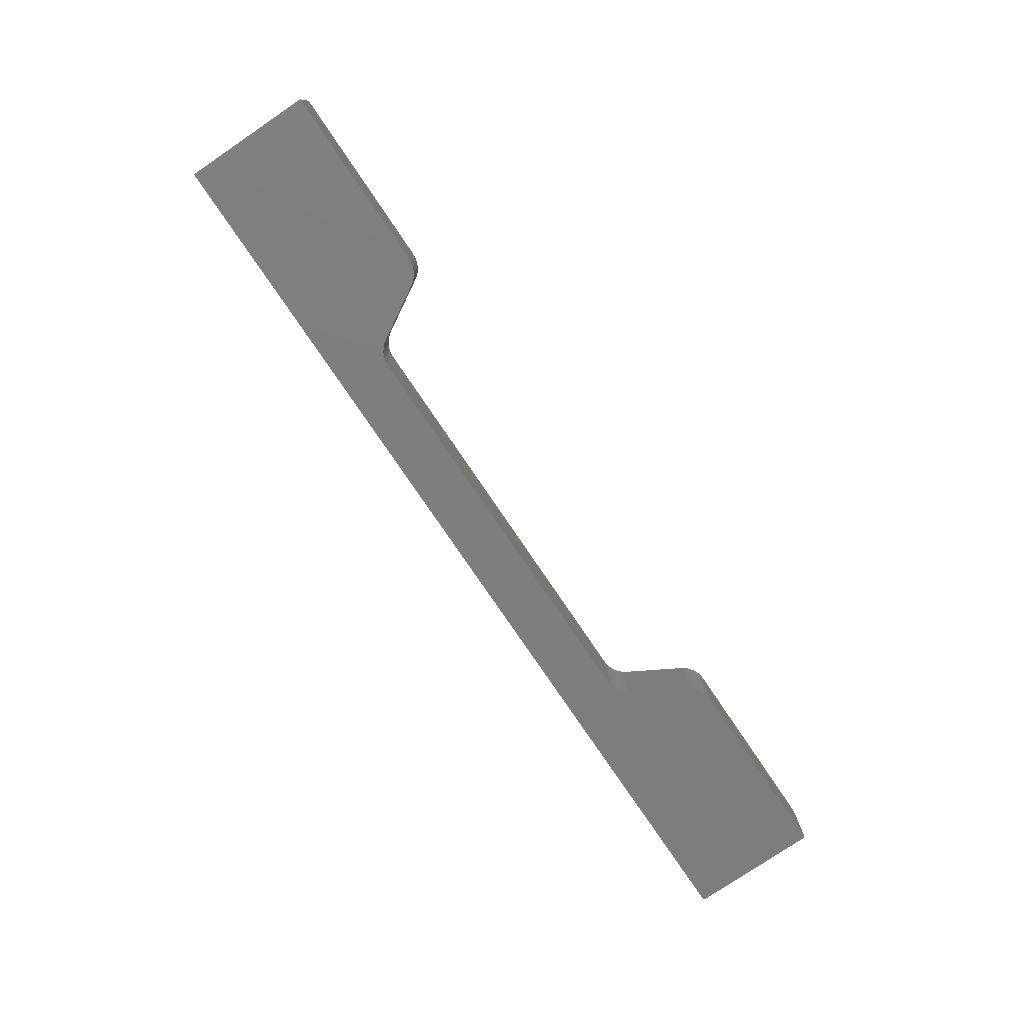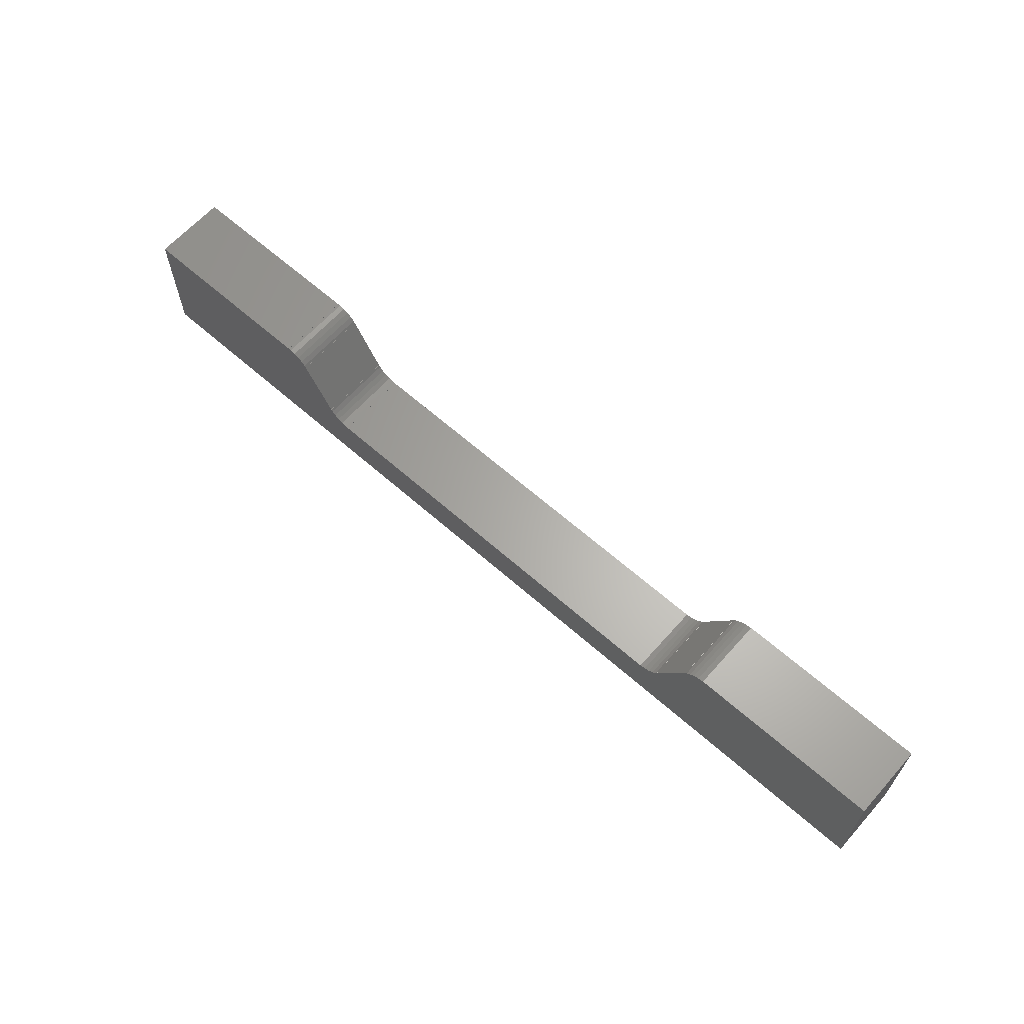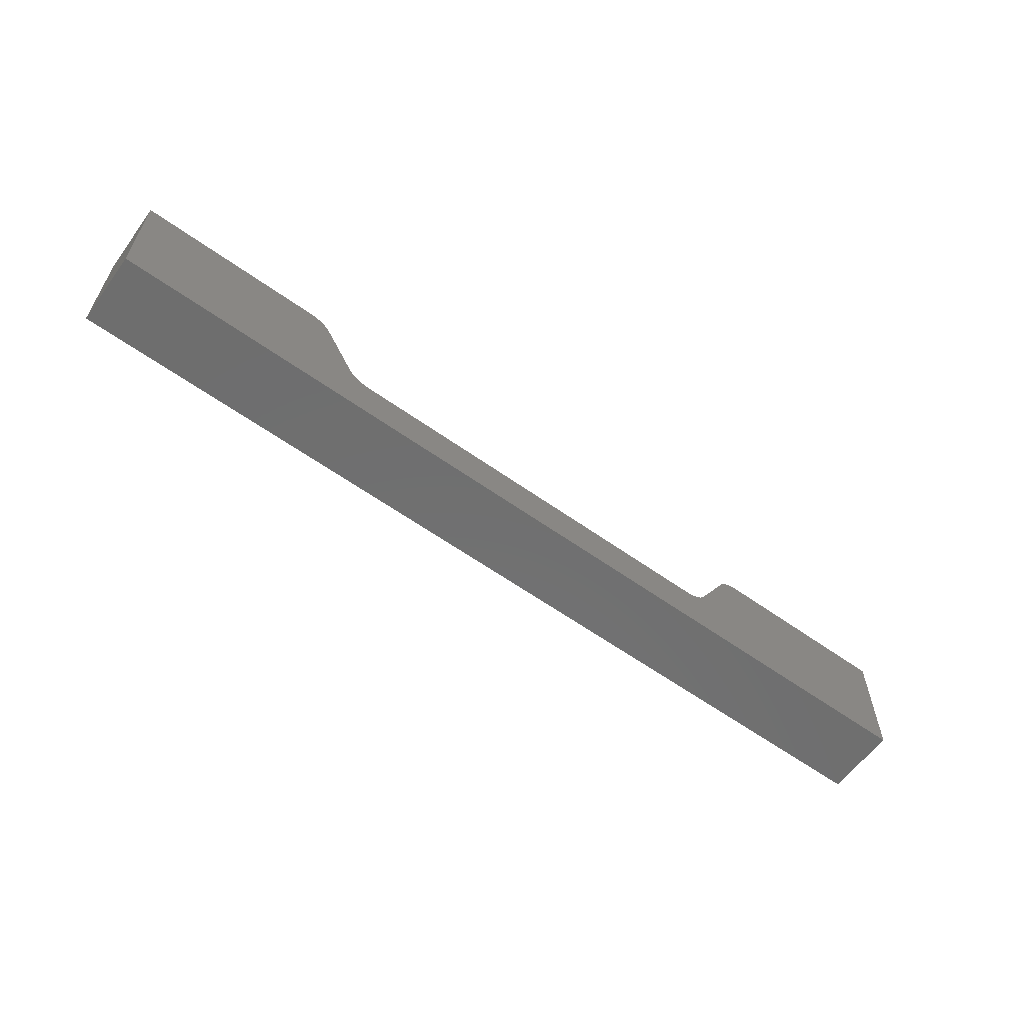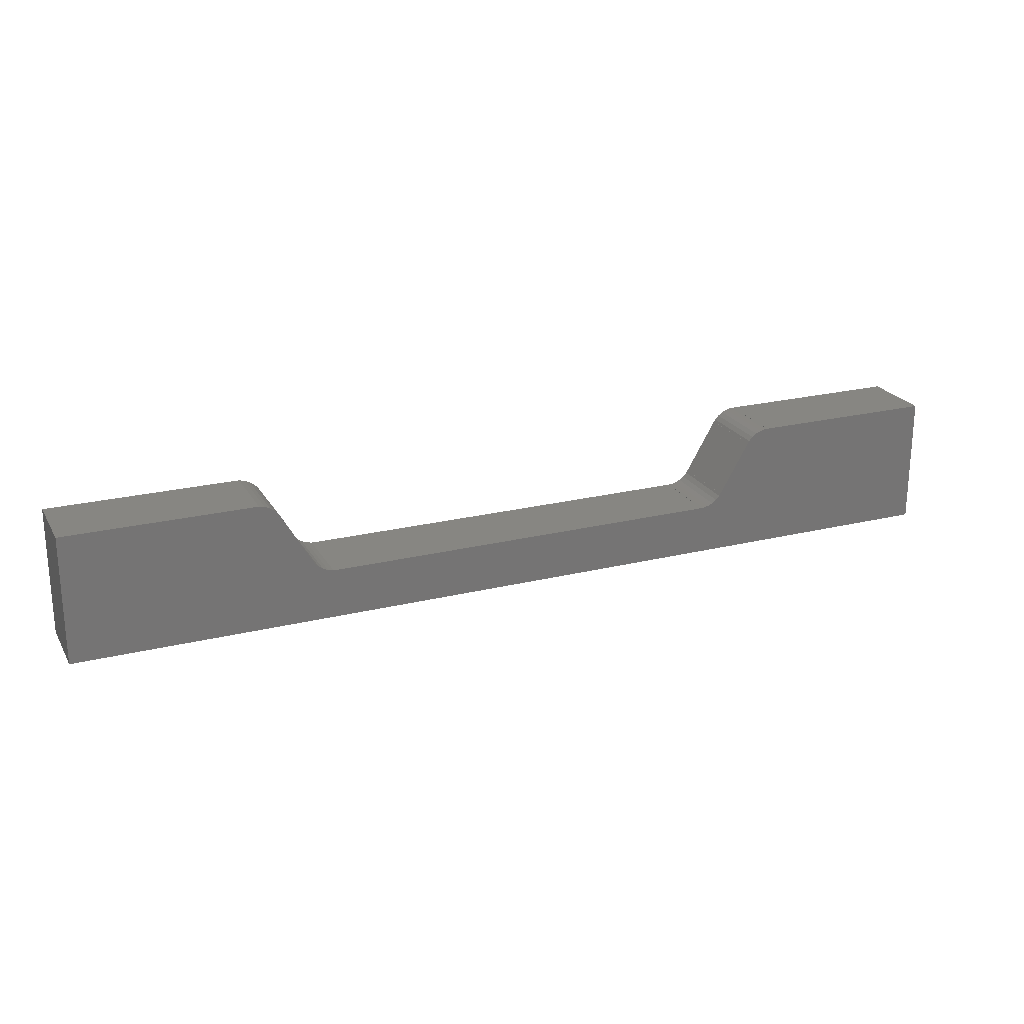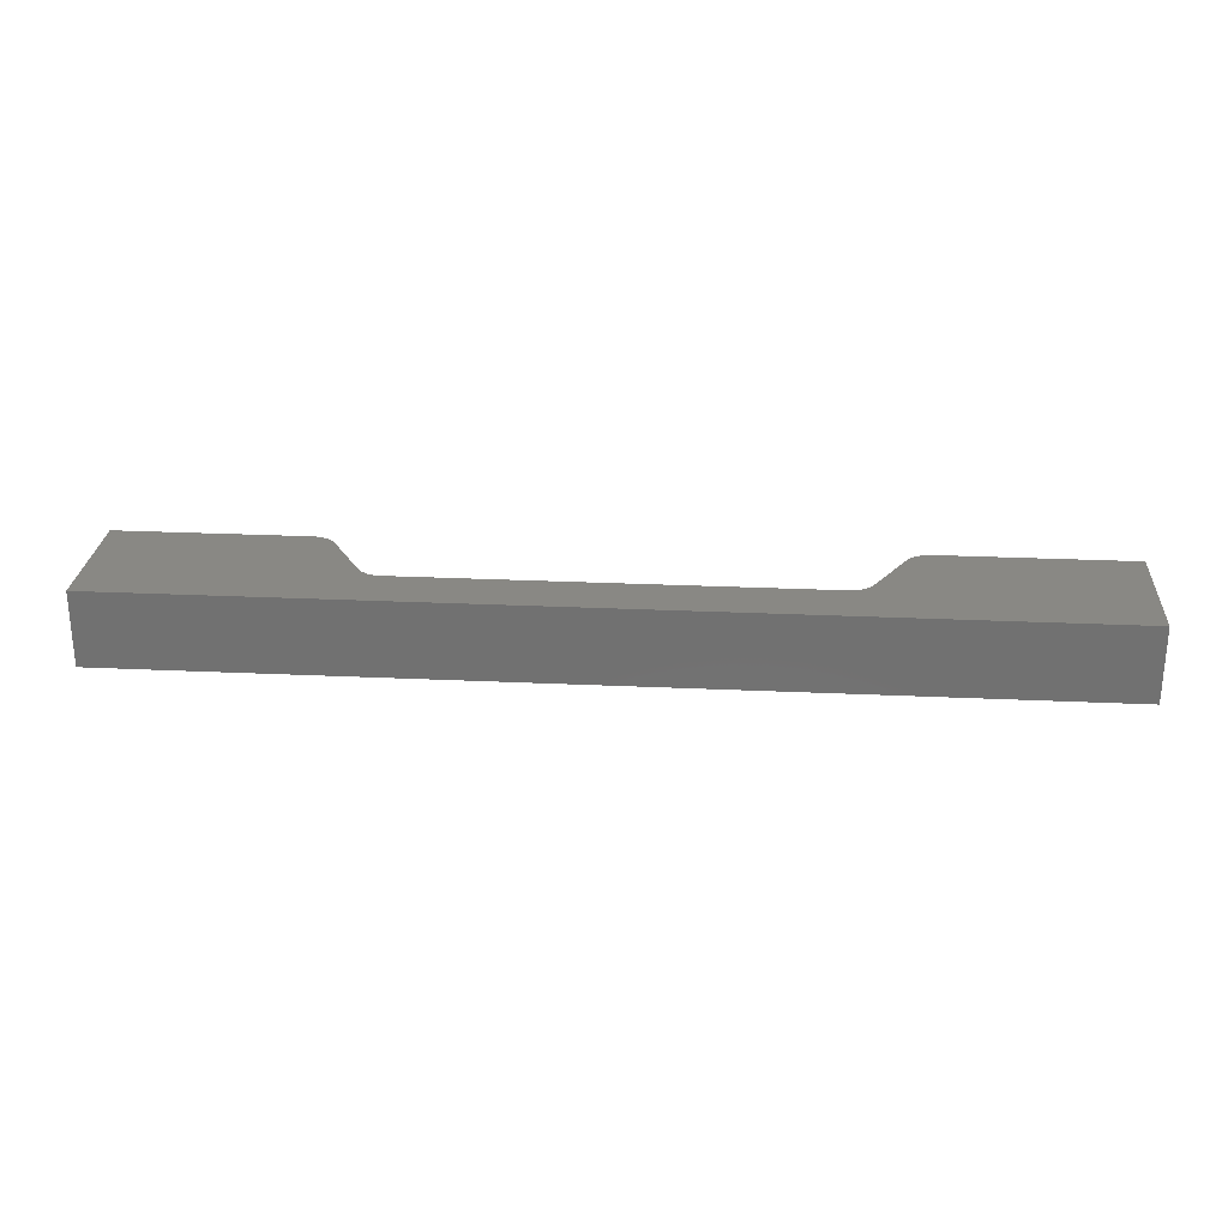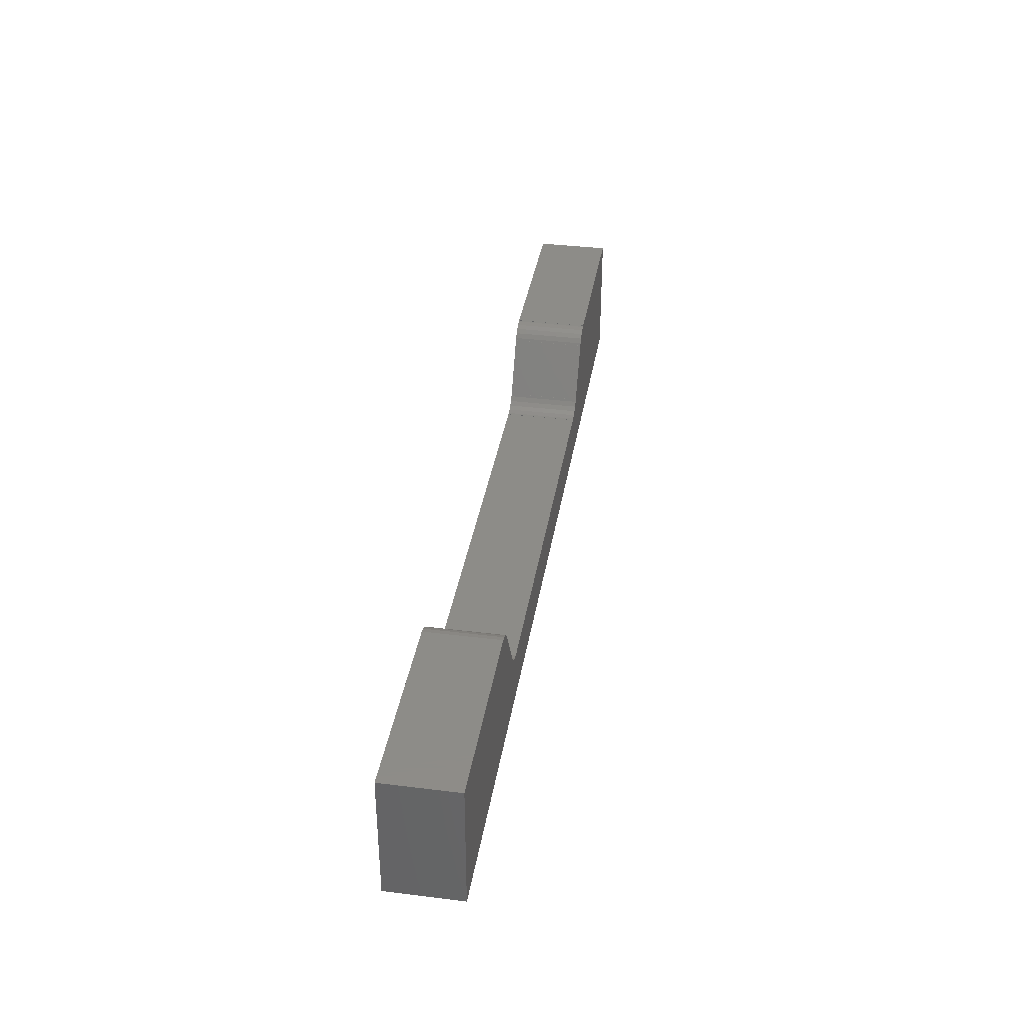
<metadata>
{"format":"stl","ext":"stl","renderer":"f3d","projection":"perspective","resolution":1024,"background":"white","views":[{"elev":-77.8,"azim":124.1,"up":"+Z"},{"elev":63.9,"azim":41.7,"up":"+Y"},{"elev":-60.4,"azim":143.9,"up":"+Y"},{"elev":22.6,"azim":-23.0,"up":"+Y"},{"elev":26.1,"azim":4.2,"up":"+Z"},{"elev":36.5,"azim":99.2,"up":"+Y"}]}
</metadata>
<code>
# stl→obj: 82 verts, 160 faces
v 0 0 0
v 0 0 28
v 0 49 0
v 0 49 28
v 354 0 0
v 354 0 28
v 71.23 48.95 0
v 71.23 49 0
v 76.23 47.66 0
v 74.32 48.51 0
v 77.92 46.43 0
v 91.43 24 0
v 79.82 44 0
v 79.32 44.88 0
v 253.9 19 0
v 100.1 19 0
v 92 23.12 0
v 91.5 24 0
v 93.4 21.57 0
v 95.09 20.34 0
v 97 19.49 0
v 99.05 19.05 0
v 100.1 19.05 0
v 253.9 19.05 0
v 255 19.05 0
v 257 19.49 0
v 258.9 20.34 0
v 260.6 21.57 0
v 262 23.12 0
v 262.5 24 0
v 262.6 24 0
v 274.1 44 0
v 274.2 44 0
v 274.7 44.88 0
v 276.1 46.43 0
v 277.8 47.66 0
v 279.7 48.51 0
v 281.7 48.95 0
v 282.8 48.95 0
v 282.8 49 0
v 354 49 0
v 79.89 44 0
v 72.27 48.95 0
v 71.23 49 28
v 100.1 19 28
v 354 49 28
v 282.8 49 28
v 282.8 48.95 28
v 281.7 48.95 28
v 279.7 48.51 28
v 277.8 47.66 28
v 276.1 46.43 28
v 274.7 44.88 28
v 274.2 44 28
v 274.1 44 28
v 262.6 24 28
v 79.82 44 28
v 79.32 44.88 28
v 262.5 24 28
v 77.92 46.43 28
v 76.23 47.66 28
v 262 23.12 28
v 74.32 48.51 28
v 72.27 48.95 28
v 71.23 48.95 28
v 260.6 21.57 28
v 258.9 20.34 28
v 257 19.49 28
v 255 19.05 28
v 253.9 19.05 28
v 253.9 19 28
v 99.05 19.05 28
v 97 19.49 28
v 95.09 20.34 28
v 93.4 21.57 28
v 100.1 19.05 28
v 92 23.12 28
v 91.43 24 28
v 91.5 24 28
v 79.89 44 28
v 253.9 19 14
v 100.1 19 14
f 1 2 3
f 3 2 4
f 2 1 5
f 6 2 5
f 7 3 8
f 9 3 7
f 9 7 10
f 11 3 9
f 12 3 13
f 14 3 11
f 13 3 14
f 1 3 12
f 15 5 16
f 17 12 18
f 1 12 17
f 1 17 19
f 1 19 20
f 1 20 21
f 1 21 22
f 1 22 5
f 22 23 16
f 22 16 5
f 5 15 24
f 5 24 25
f 25 26 5
f 26 27 5
f 27 28 5
f 28 29 5
f 29 30 5
f 5 30 31
f 31 32 5
f 32 33 5
f 33 34 5
f 5 34 35
f 5 35 36
f 5 36 37
f 5 37 38
f 5 38 39
f 39 40 5
f 5 40 41
f 12 13 42
f 43 10 7
f 3 4 8
f 8 4 44
f 45 2 6
f 46 47 6
f 47 48 6
f 48 49 6
f 49 50 6
f 50 51 6
f 51 52 6
f 52 53 6
f 53 54 6
f 54 55 6
f 55 56 6
f 57 58 4
f 56 59 6
f 60 61 4
f 59 62 6
f 63 64 65
f 62 66 6
f 66 67 6
f 67 68 6
f 68 69 6
f 69 70 6
f 70 71 6
f 72 2 45
f 73 2 72
f 74 75 4
f 4 2 73
f 73 74 4
f 76 72 45
f 4 75 77
f 78 77 79
f 4 77 78
f 60 4 58
f 61 63 4
f 63 65 4
f 65 44 4
f 71 45 6
f 78 57 4
f 78 80 57
f 6 5 41
f 46 6 41
f 40 47 41
f 41 47 46
f 47 40 48
f 48 40 39
f 38 49 39
f 39 49 48
f 37 50 38
f 38 50 49
f 36 51 37
f 37 51 50
f 35 52 36
f 36 52 51
f 34 53 35
f 35 53 52
f 33 54 34
f 34 54 53
f 33 32 54
f 54 32 55
f 55 32 56
f 56 32 31
f 56 31 59
f 59 31 30
f 59 30 62
f 62 30 29
f 62 29 66
f 66 29 28
f 66 28 67
f 67 28 27
f 67 27 68
f 68 27 26
f 68 26 69
f 69 26 25
f 69 25 70
f 70 25 24
f 71 70 81
f 81 70 24
f 81 24 15
f 81 15 82
f 82 15 16
f 23 76 45
f 16 23 82
f 82 23 45
f 76 23 72
f 72 23 22
f 72 22 73
f 73 22 21
f 73 21 74
f 74 21 20
f 74 20 75
f 75 20 19
f 77 75 19
f 17 77 19
f 77 17 18
f 79 77 18
f 79 18 78
f 78 18 12
f 80 78 12
f 42 80 12
f 80 42 57
f 57 42 13
f 13 14 58
f 57 13 58
f 14 11 60
f 58 14 60
f 9 61 11
f 11 61 60
f 10 63 9
f 9 63 61
f 43 64 10
f 10 64 63
f 7 65 43
f 43 65 64
f 8 44 65
f 7 8 65
f 71 81 45
f 45 81 82

</code>
